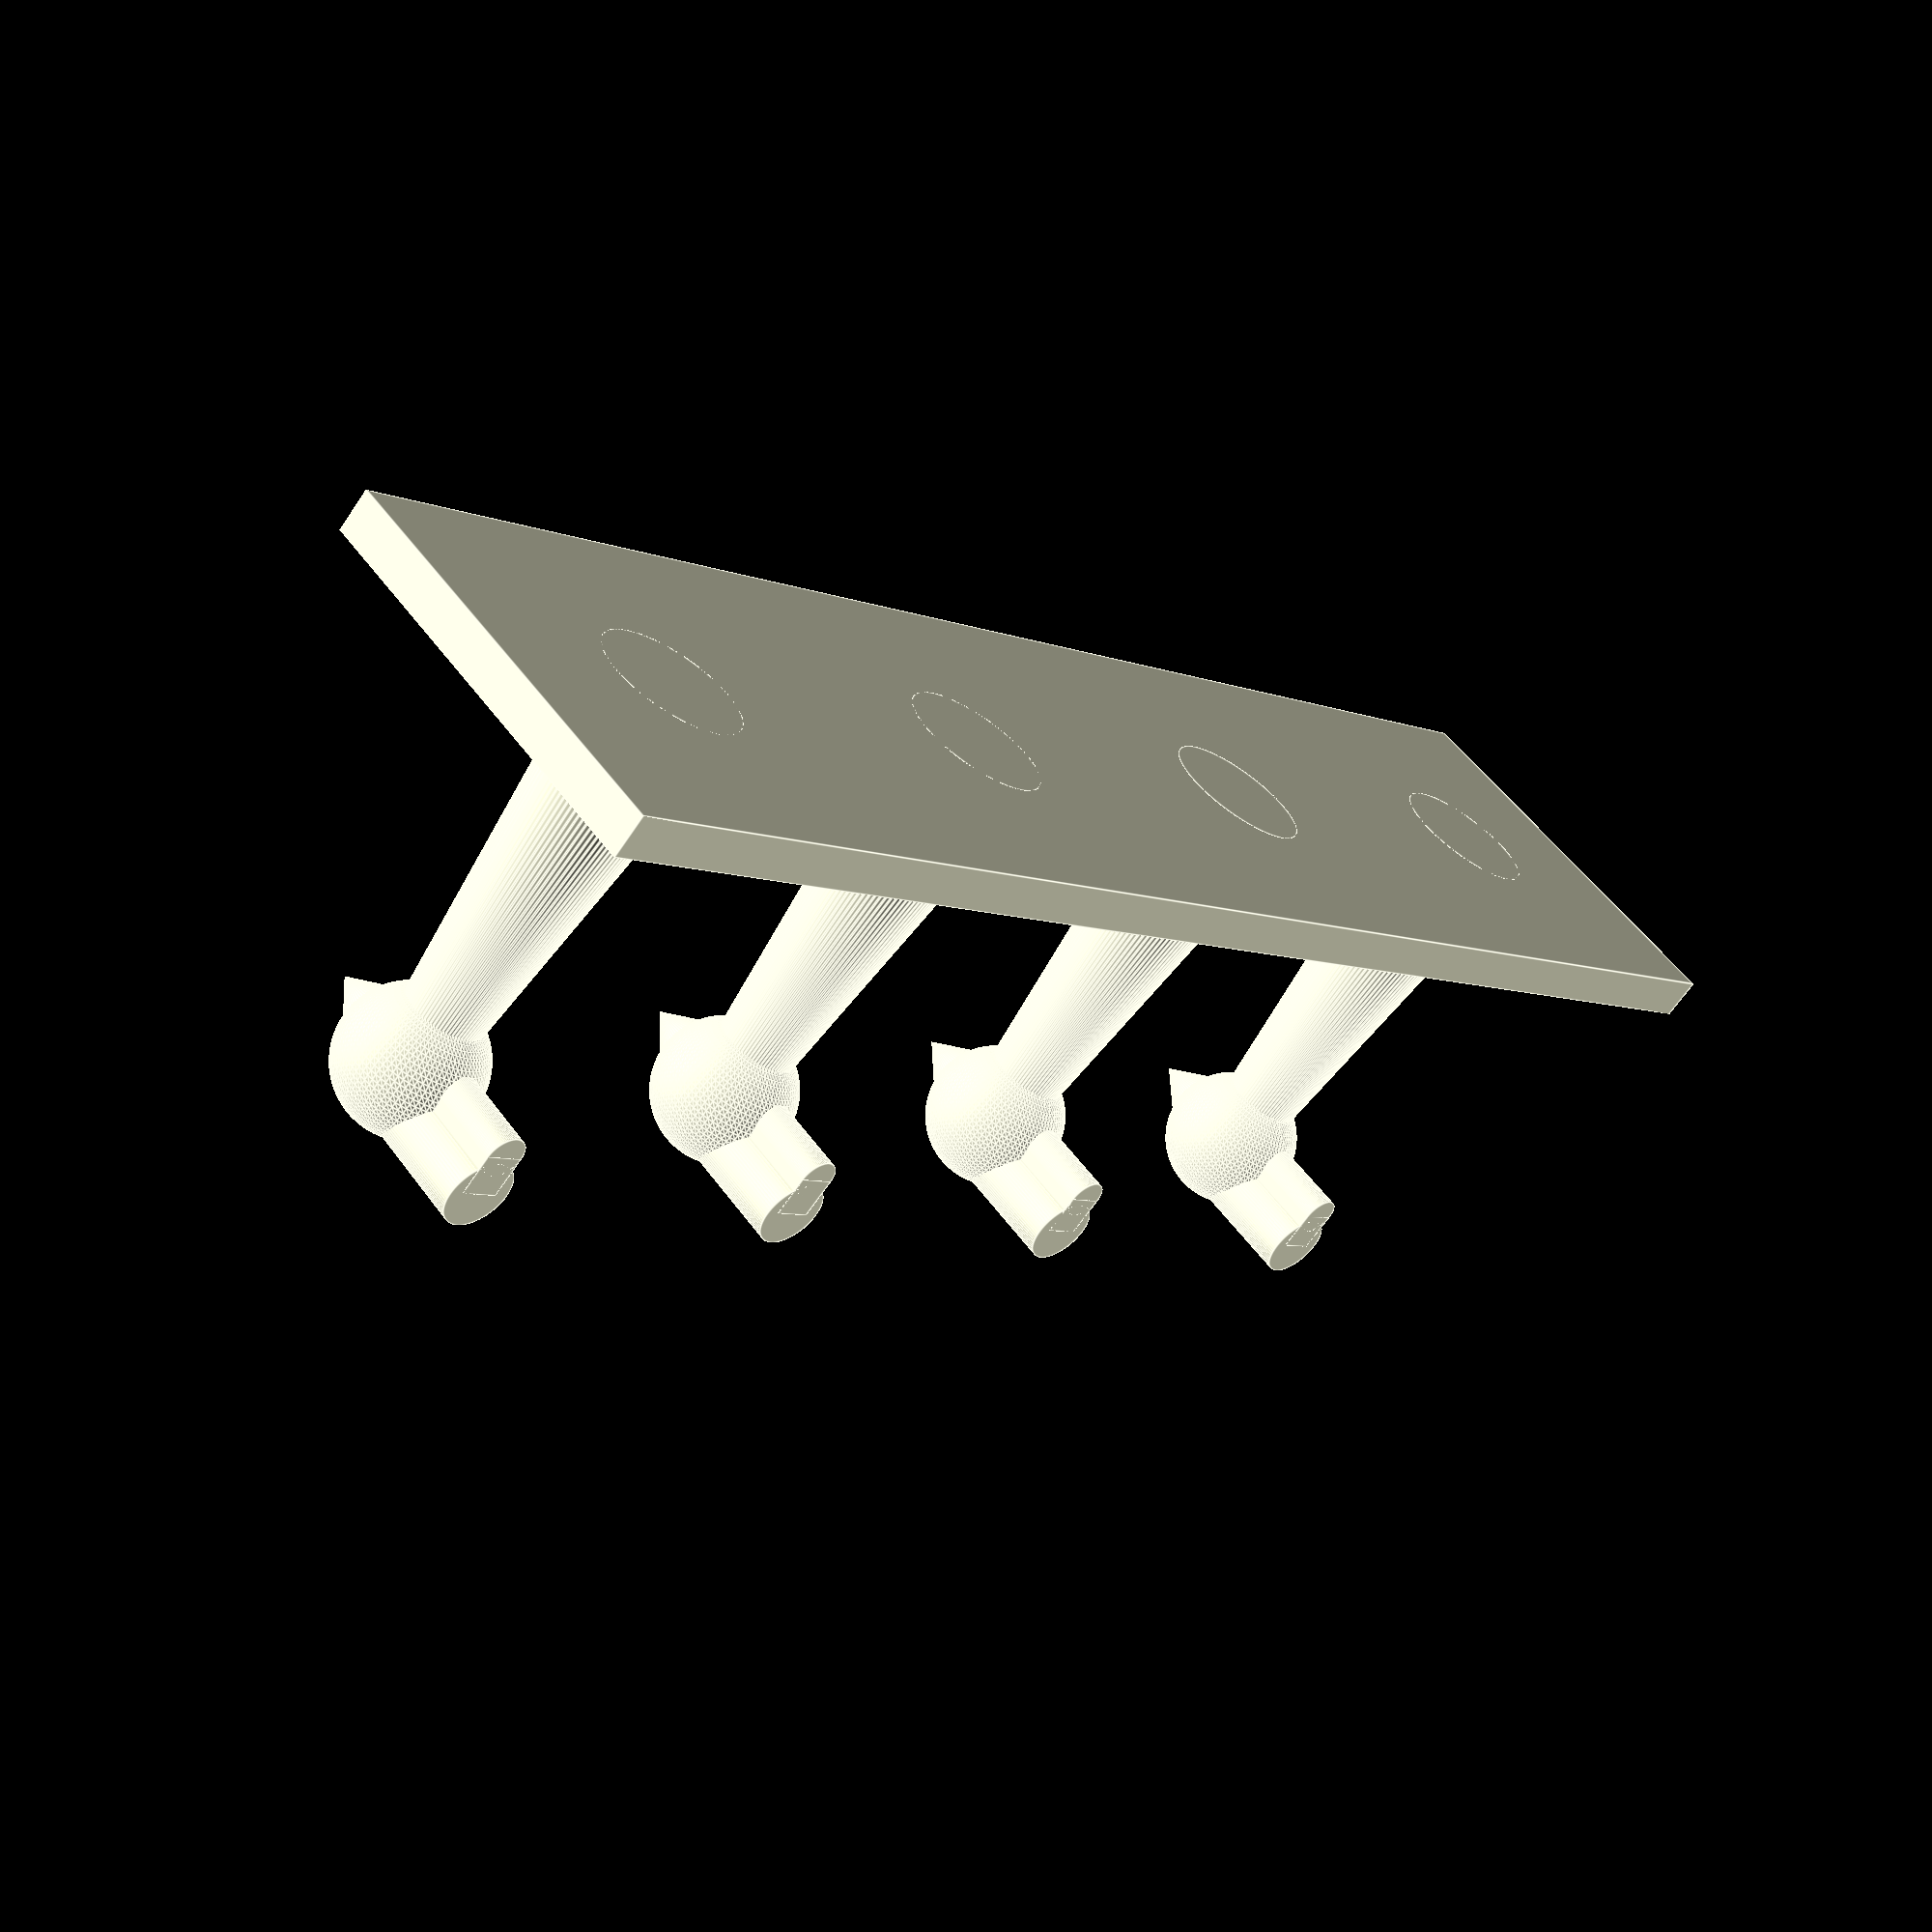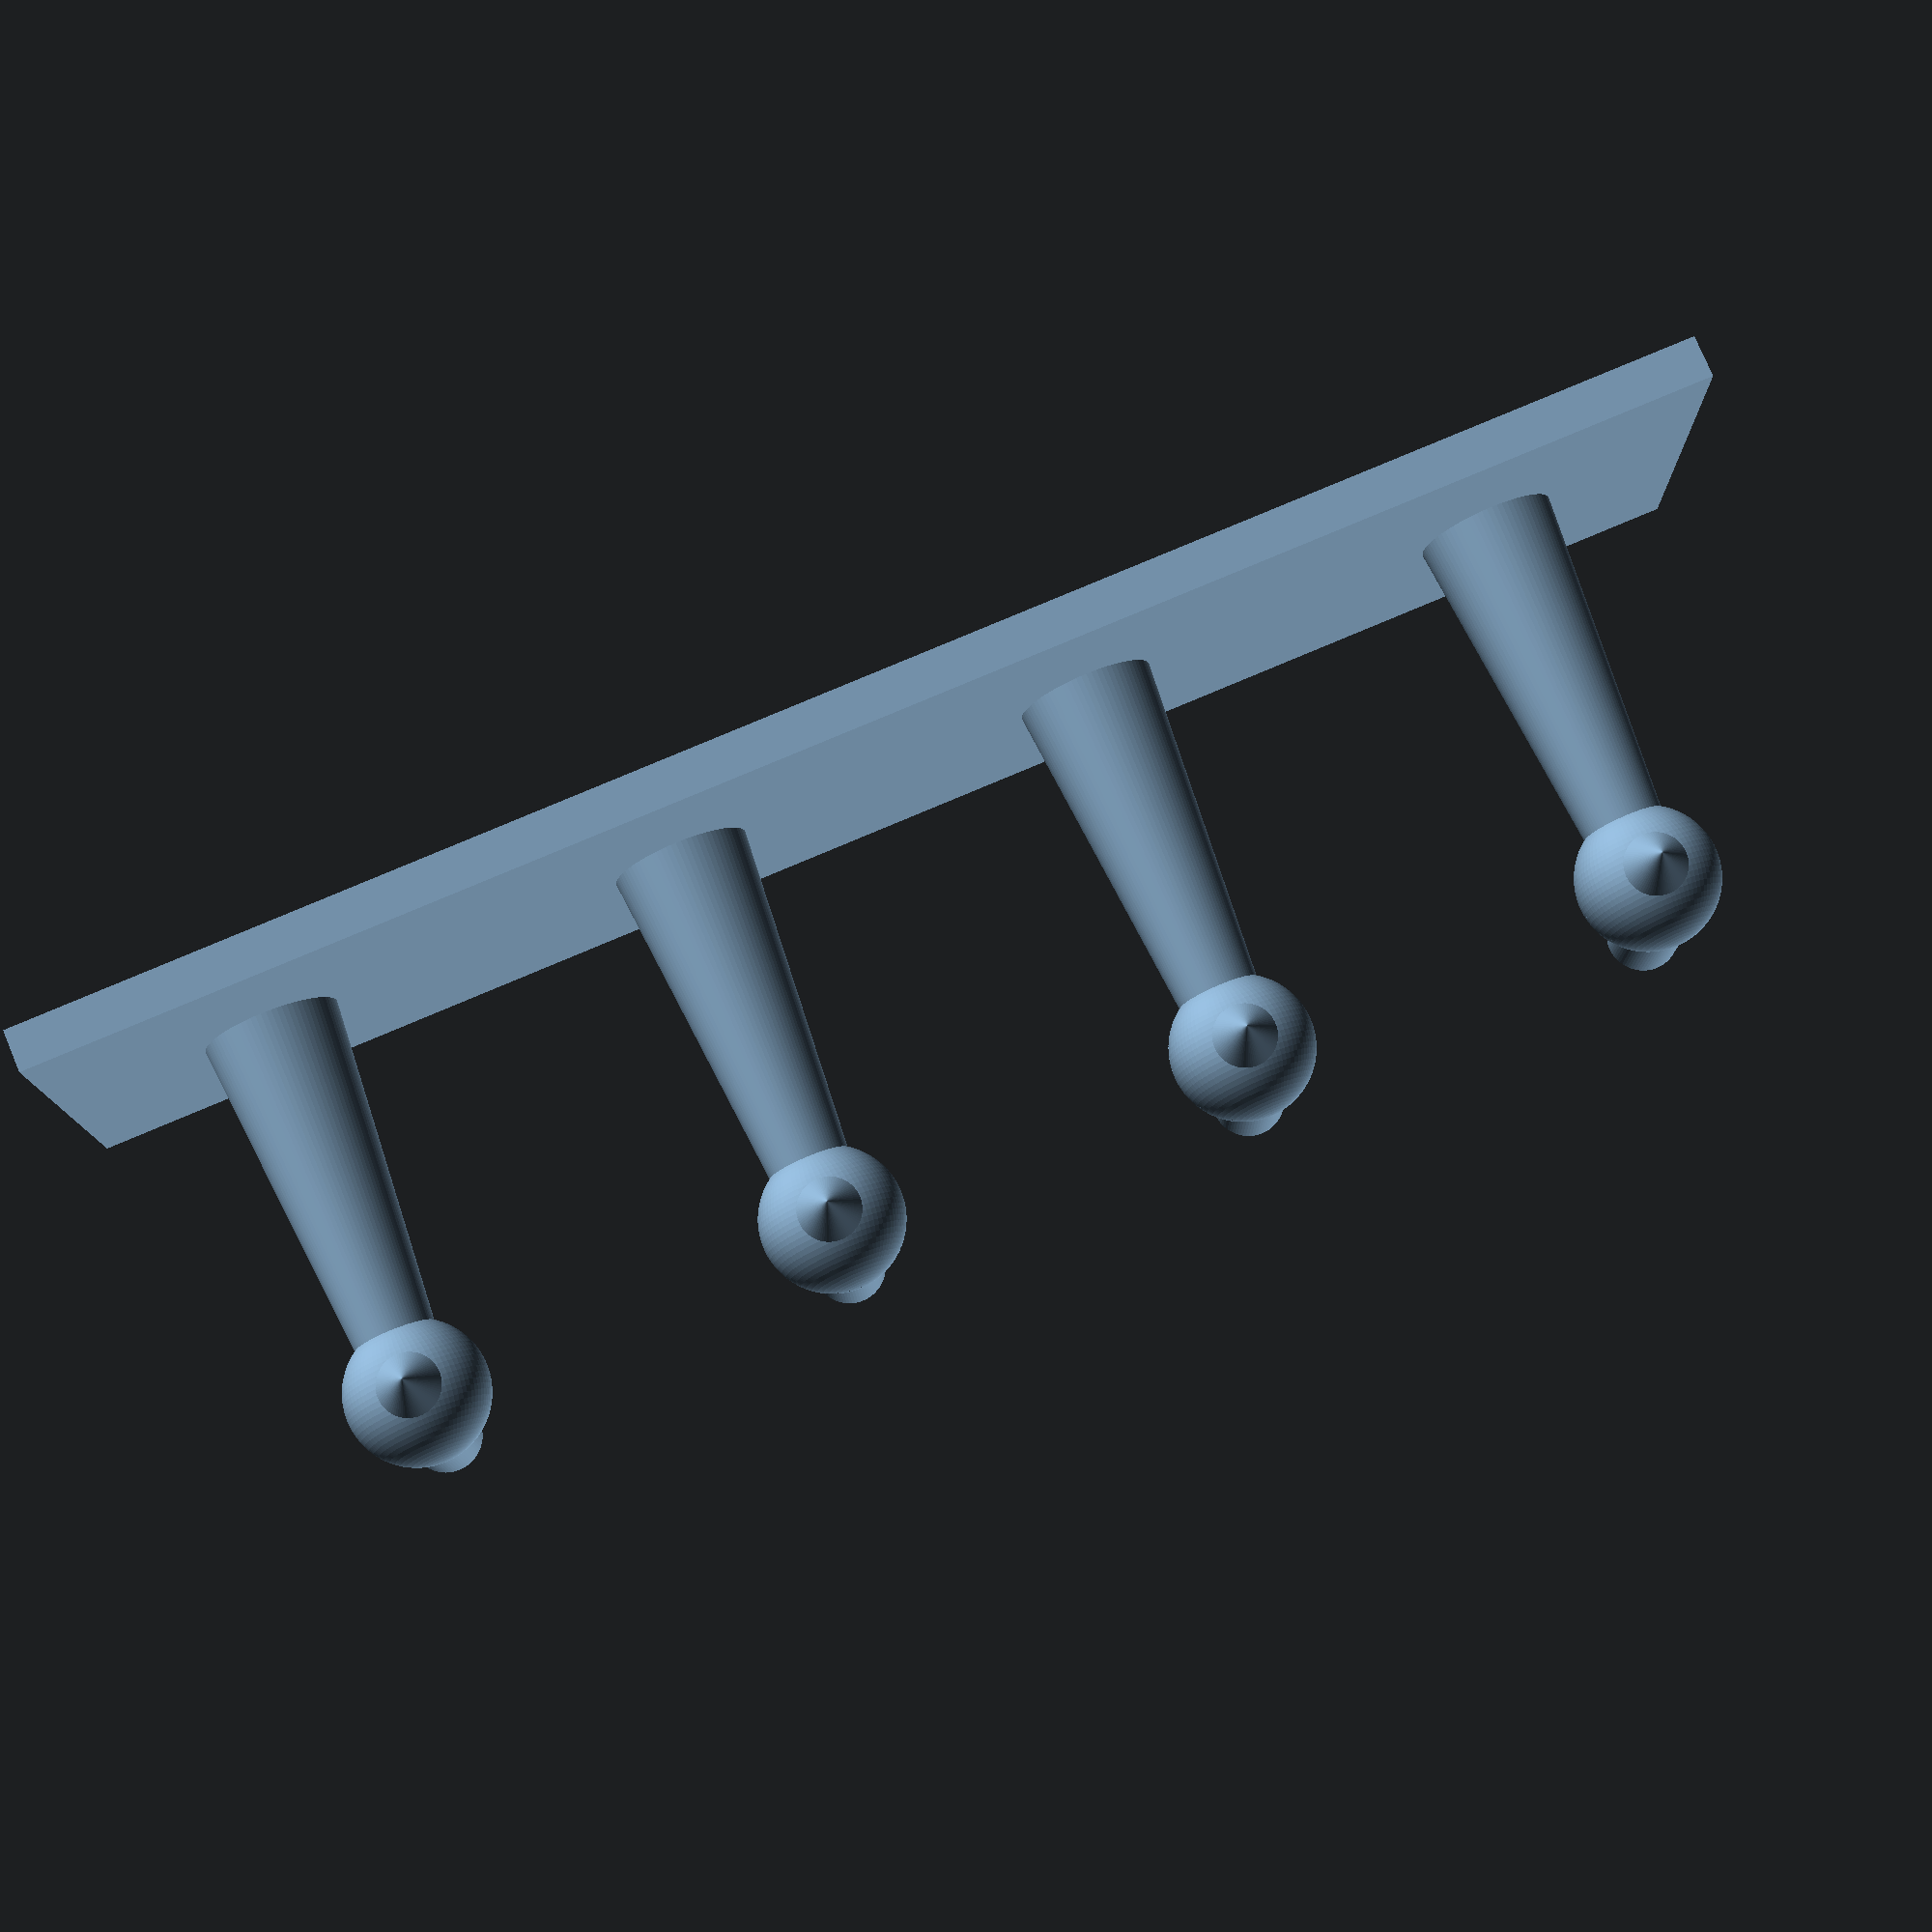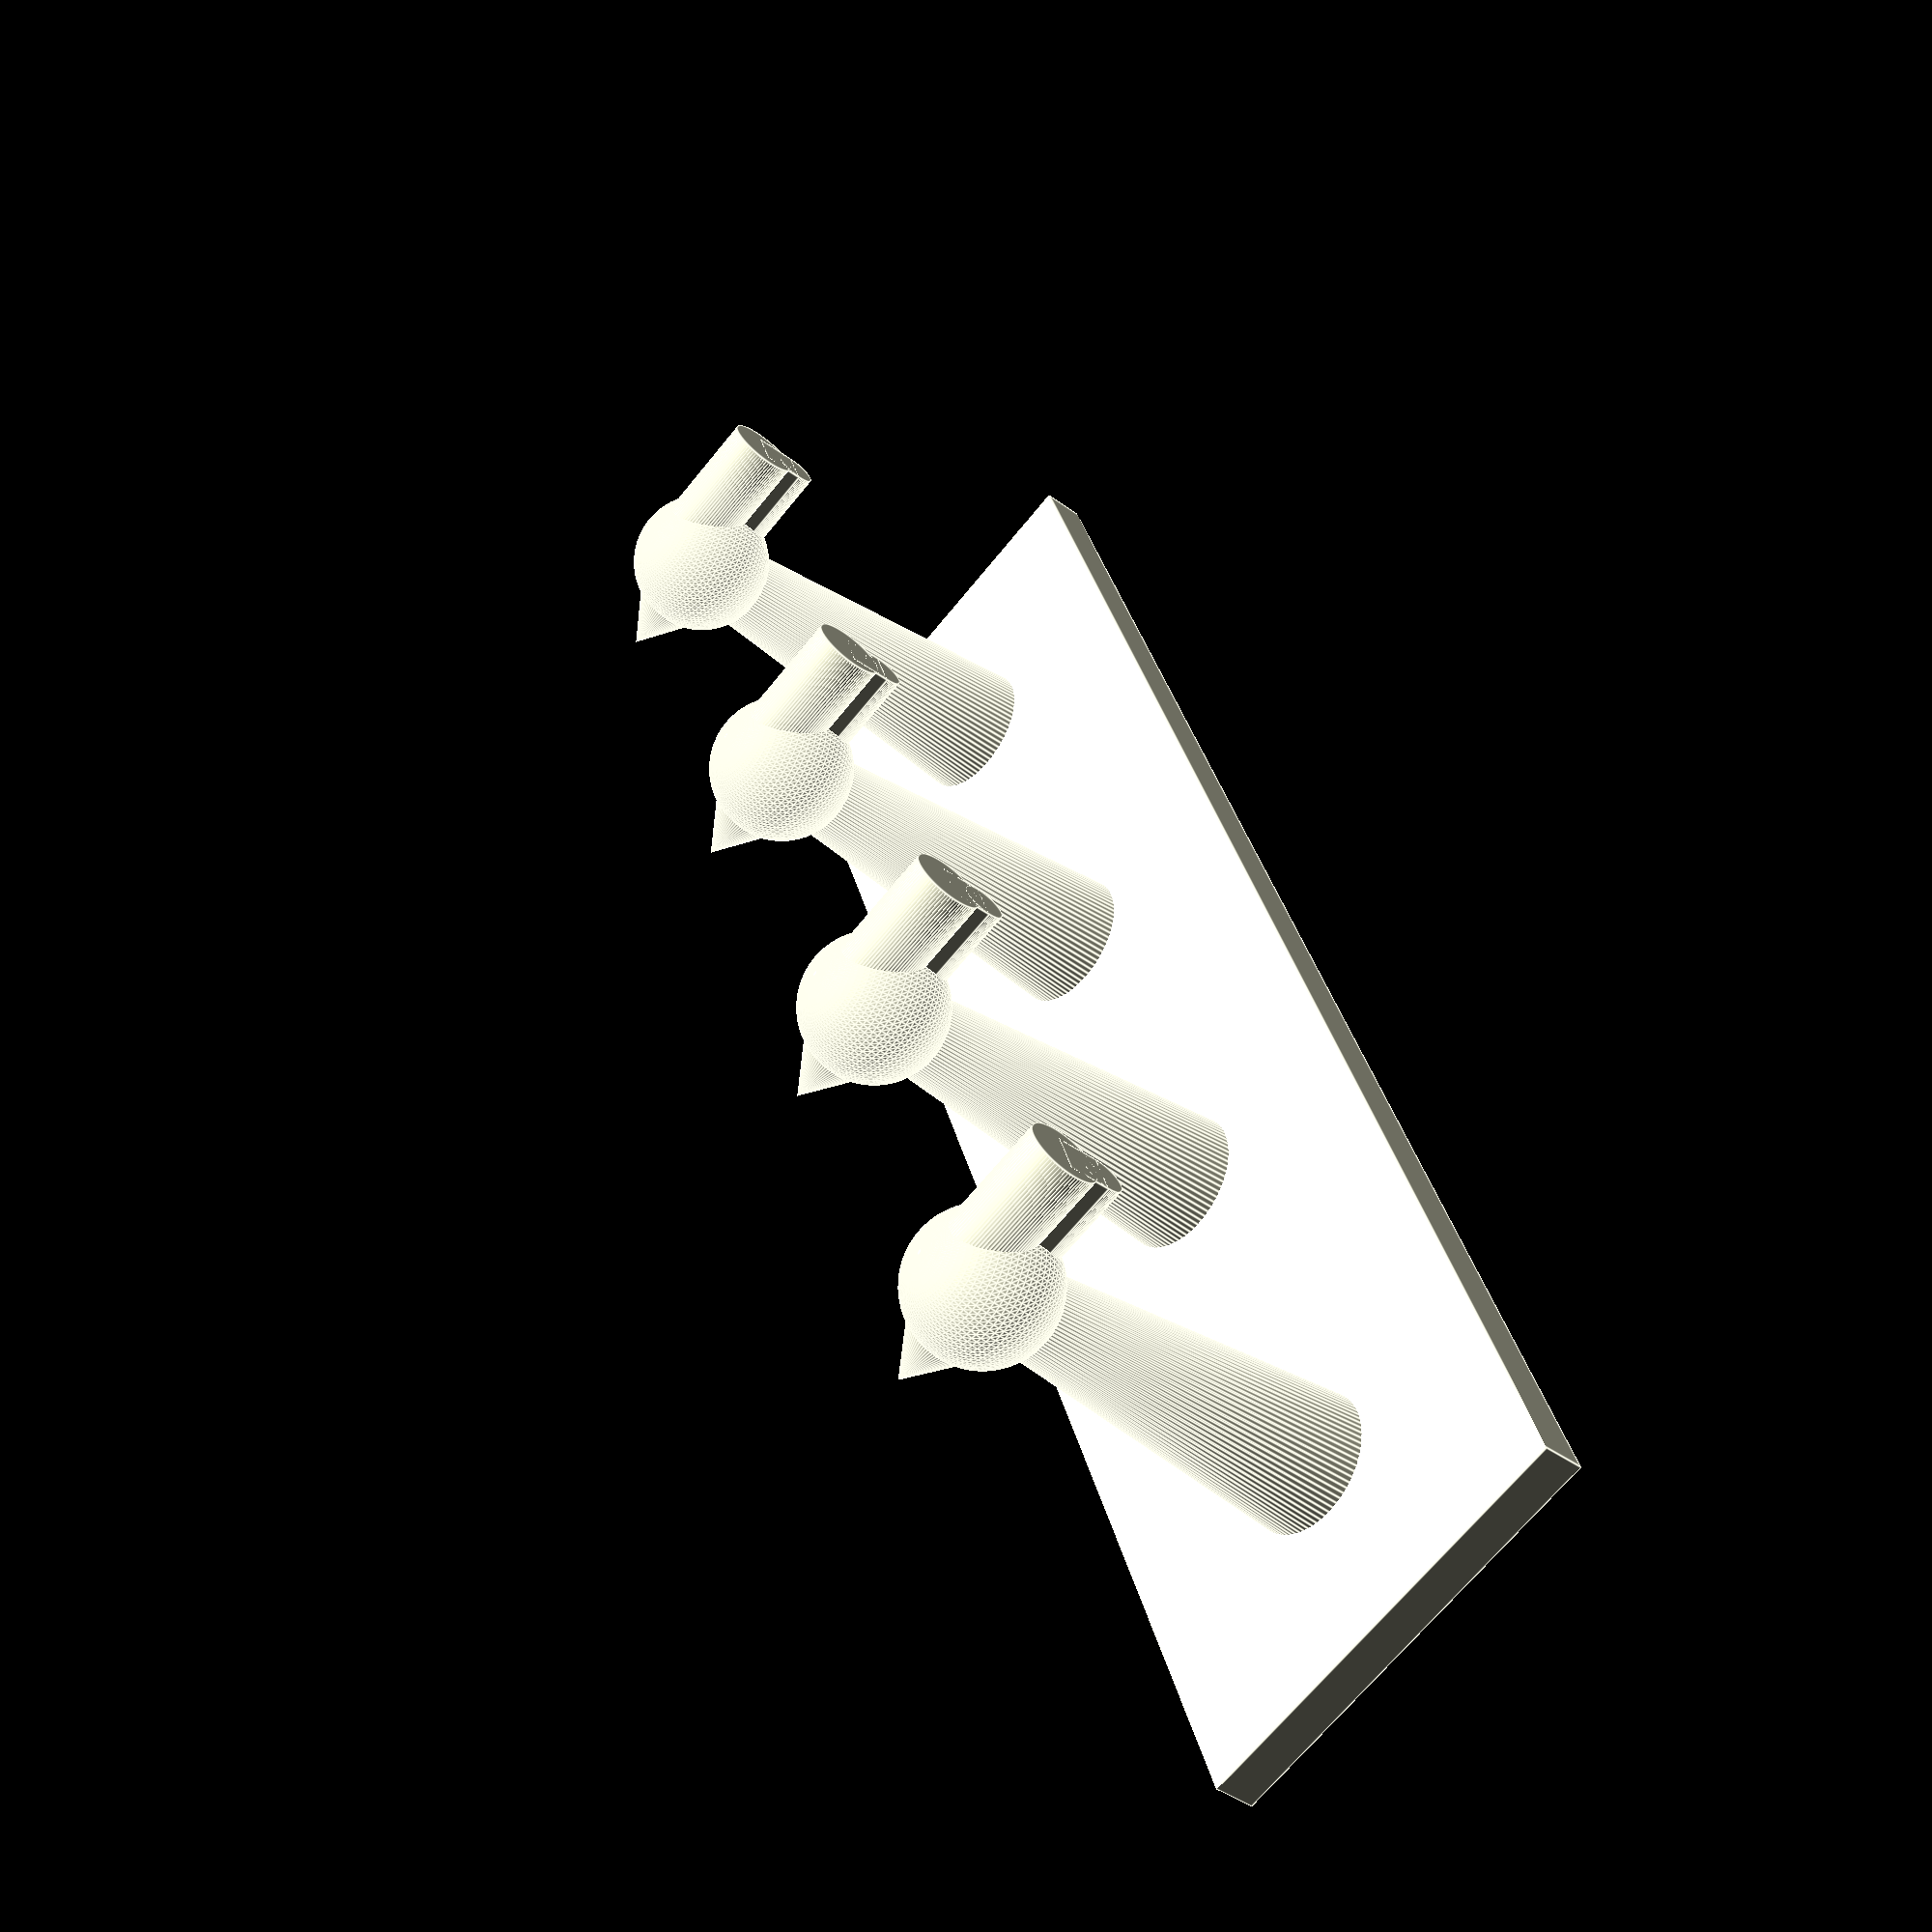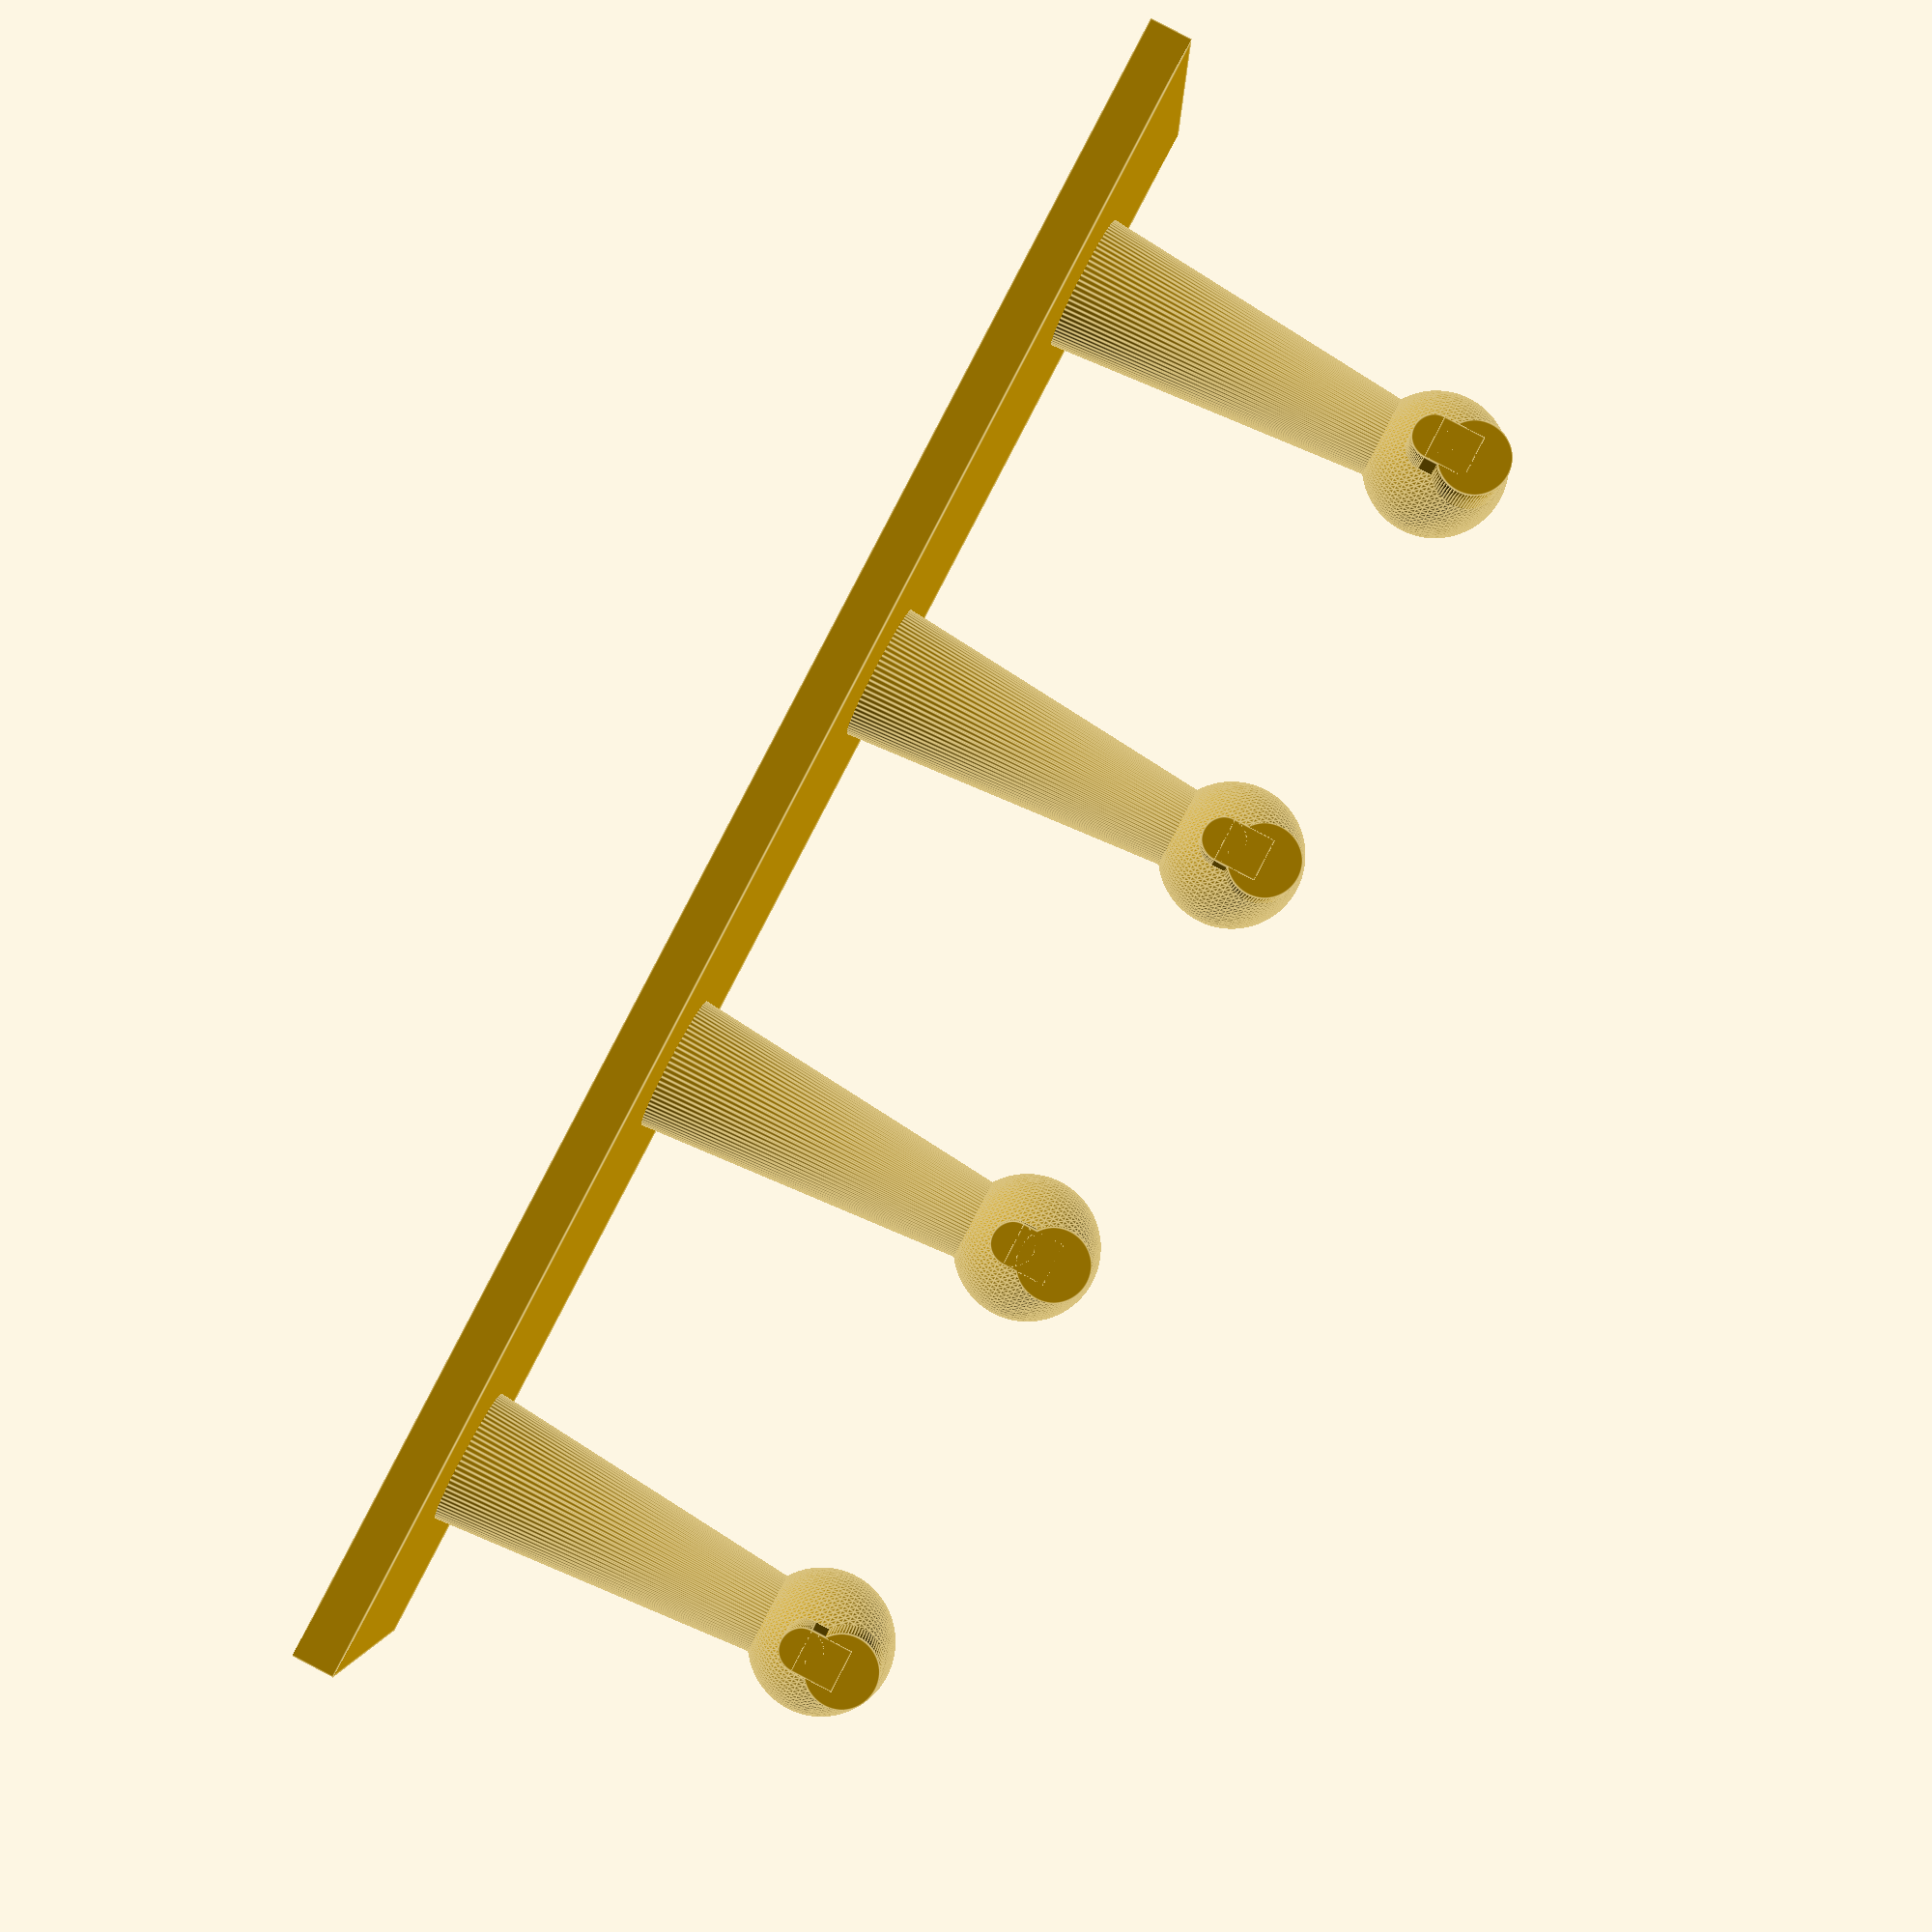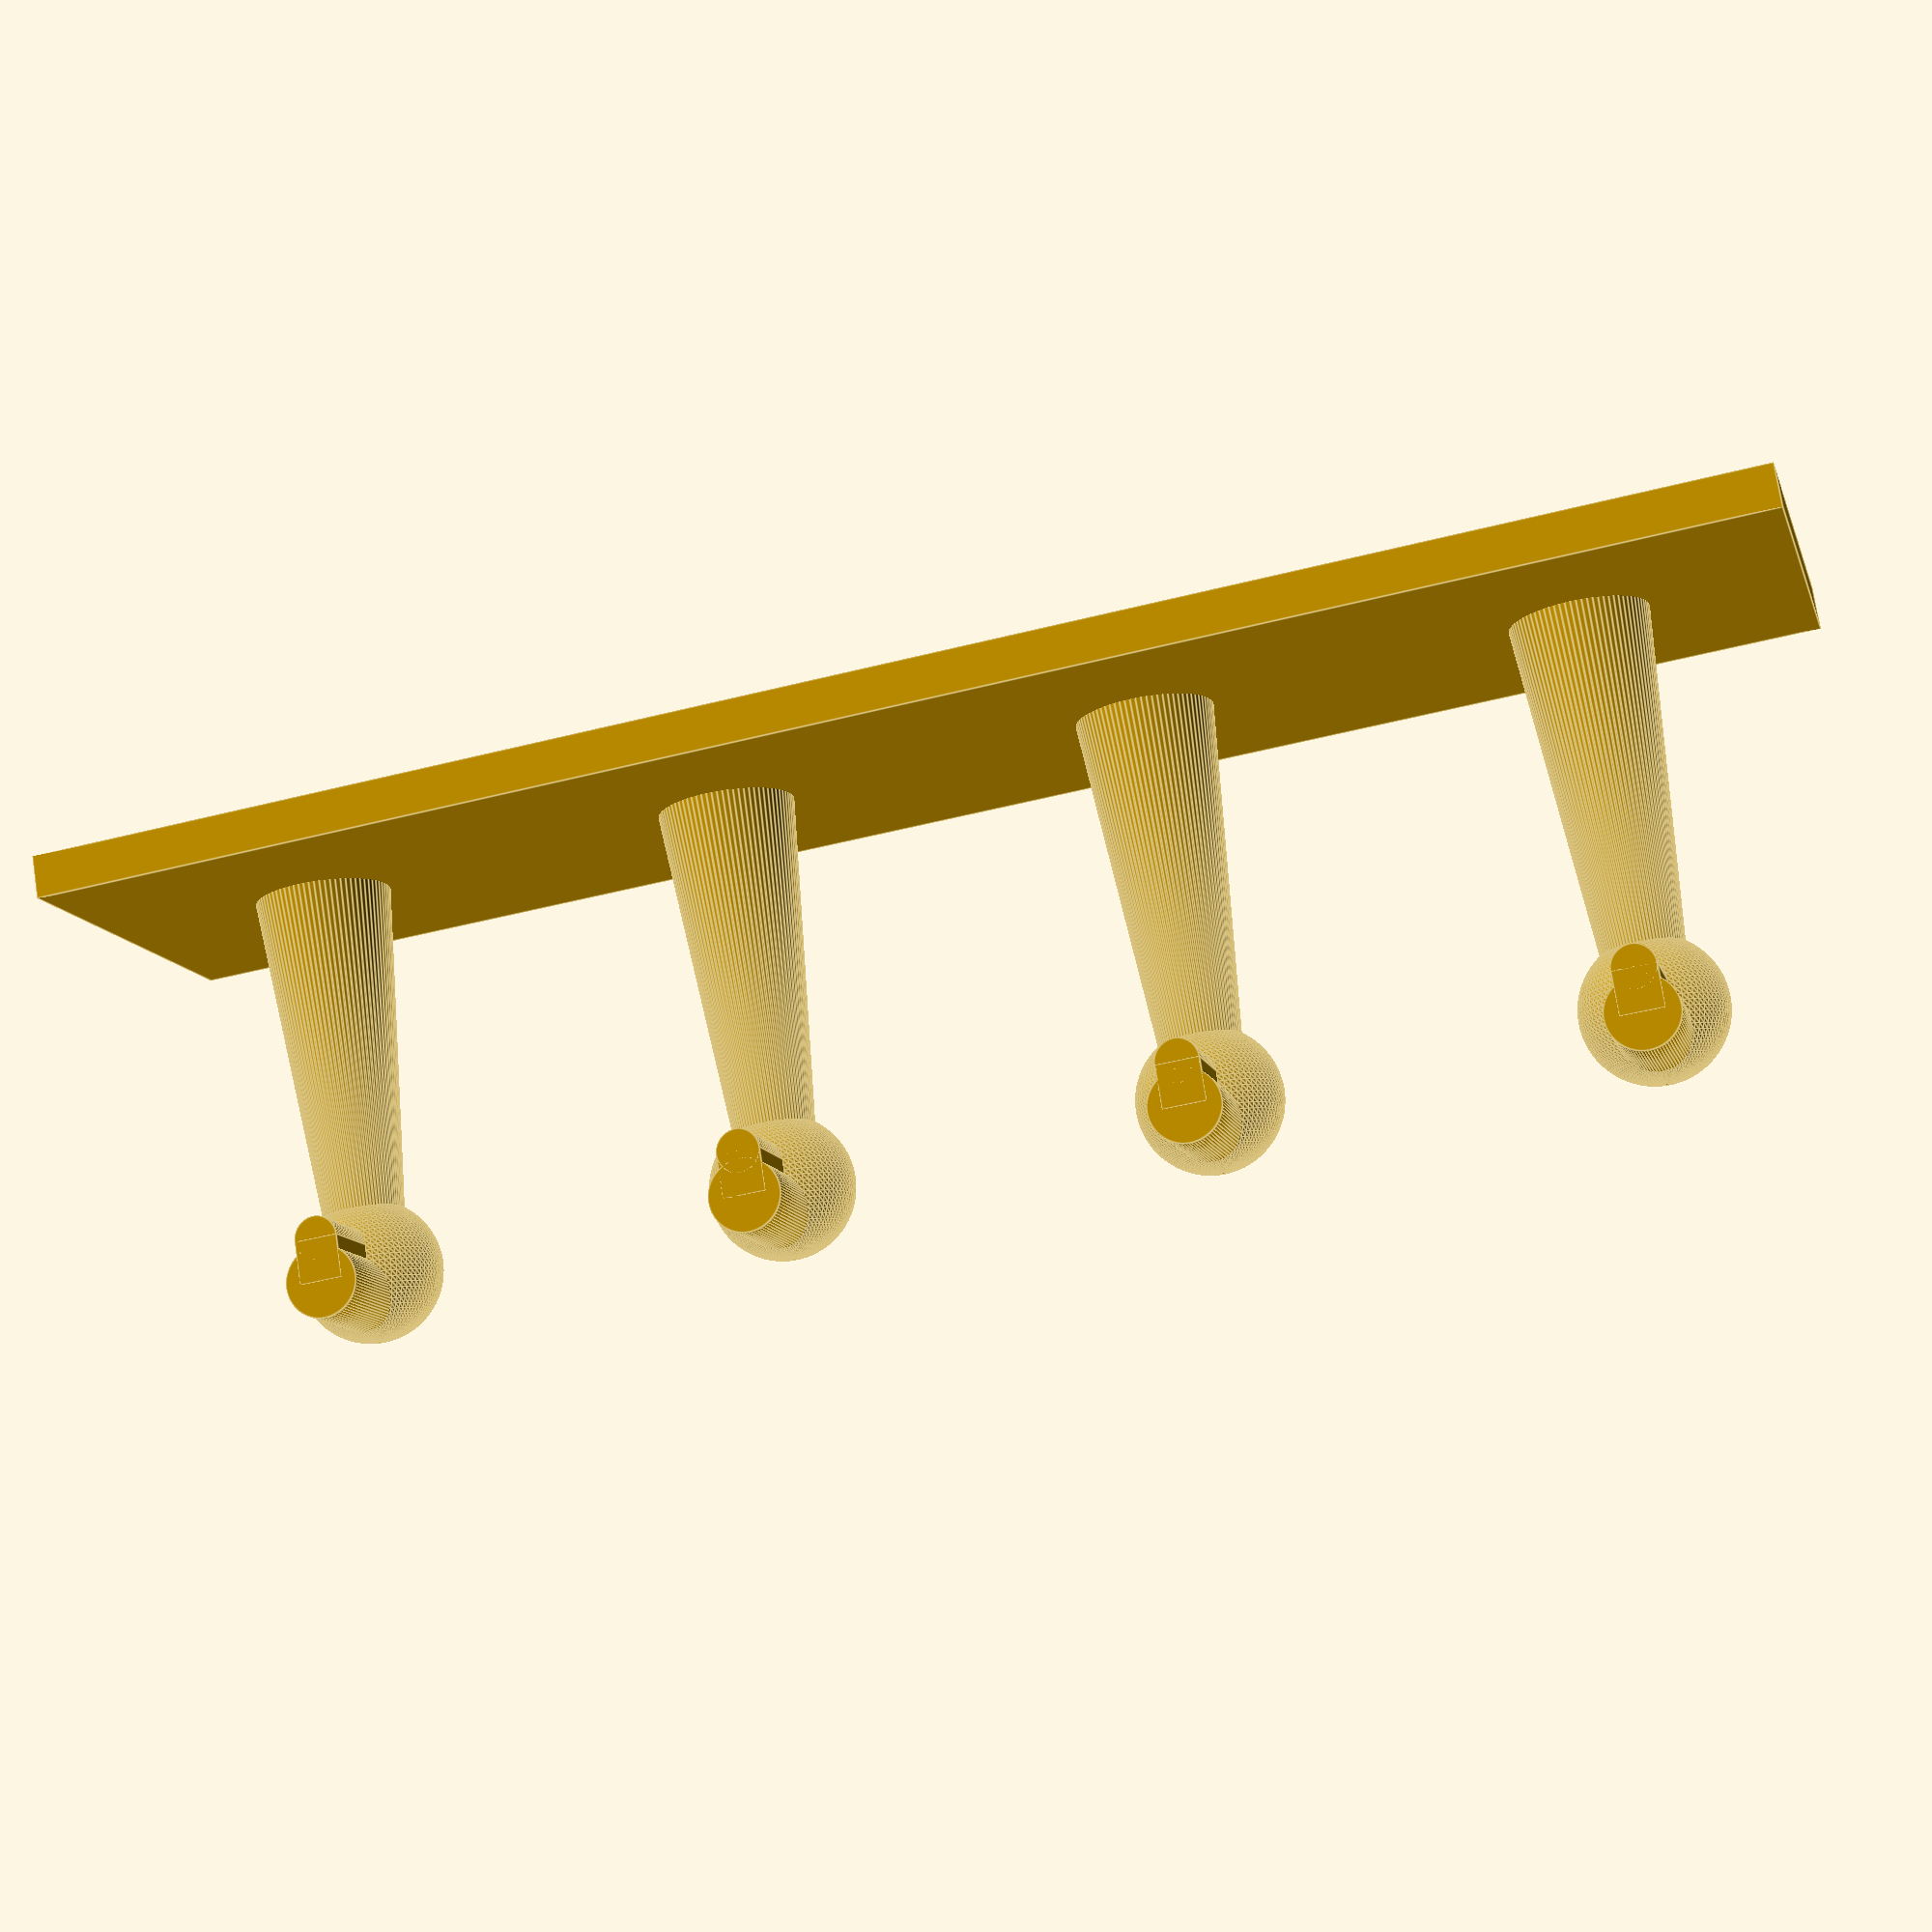
<openscad>
/* [Configuration] */
numberOfBrushes=4; // [1:20]
// the thickness of the wall mounting plate
baseThickness=3; // [3:20]
// the height of the plate, also width per holder
baseHeight=30; // [10:100]
// the length of an arm
armLength=30; // [10:100]
// the radius of the arm base
armBottomRadius=5;
// the raduis of the arm end (within the ball)
armTopRadius=2.5;

/* [Hidden] */
// render quality
$fn=80; 
// fixed values
armAngle=15;
frontHolderPinOffset = -2;
frontHolderPinLength = 10;
frontHolderPinDiameter = 5;
backHolderPinOffset = 1;
backHolderPinLength = 10;
backHolderPinDiameter = 3;

// calculated values
totalBaseWidth = baseHeight * numberOfBrushes;

go();

module go() {
    union(){
        wallBase();
        brushHolders();
    }
}


module brushHolders() {
    for(i=[0:numberOfBrushes - 1]){
        brushHolder(i);
    }
}

module brushHolder(holderIndex) {
    translate([baseHeight / 2 + holderIndex * baseHeight,0,0]) {
        cylinder(h = armLength, r1 = armBottomRadius, r2 = armTopRadius);
        translate([0,0,armLength]) {
            sphere(r = 5);
            // bottom nose
            rotate([90,0,0]) {
                cylinder(h = 8, r1 = 5, r2 = 0);
            }
            rotate([-90,0,0]) {
                // front pin
                translate([0,frontHolderPinOffset,0]) {
                    cylinder(h = frontHolderPinLength, d = frontHolderPinDiameter);
                }
                // back pin
                translate([0,backHolderPinOffset,0]) {
                    cylinder(h = backHolderPinLength, d = backHolderPinDiameter);
                }
                translate([-backHolderPinDiameter / 2,-backHolderPinOffset * 2,0]) {
                    cube([backHolderPinDiameter, backHolderPinDiameter, backHolderPinLength]);
                }
            }
        }
    }
}

module wallBase() {
    translate([0,-baseHeight/2,0]) {
        cube([totalBaseWidth, baseHeight, baseThickness]);
    }
}

</openscad>
<views>
elev=245.4 azim=43.5 roll=33.8 proj=p view=edges
elev=282.0 azim=179.0 roll=337.2 proj=p view=wireframe
elev=221.0 azim=250.0 roll=131.9 proj=p view=edges
elev=93.7 azim=178.1 roll=242.4 proj=p view=edges
elev=283.6 azim=345.5 roll=351.2 proj=p view=edges
</views>
